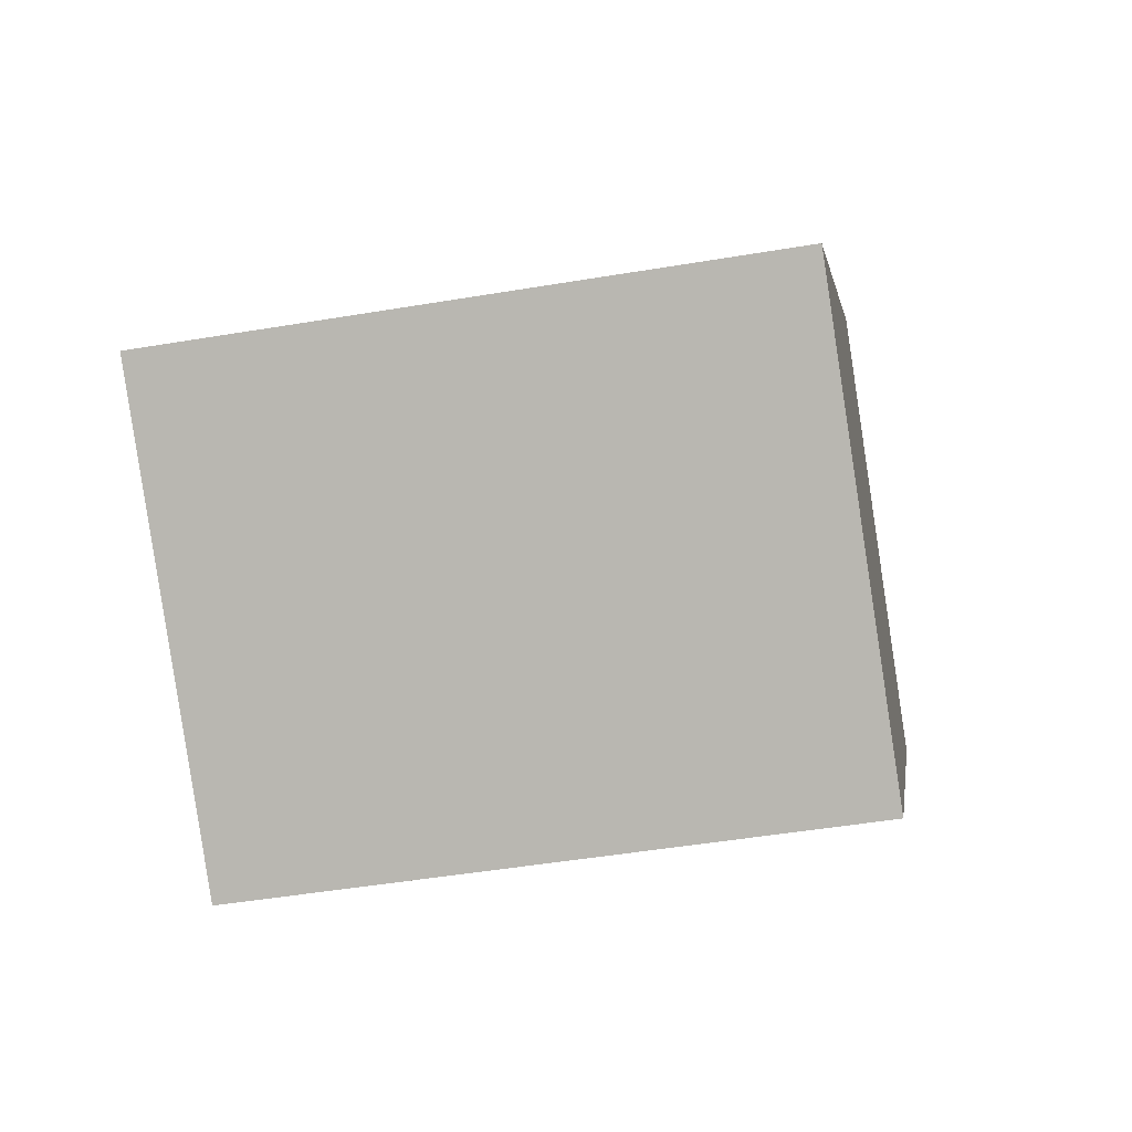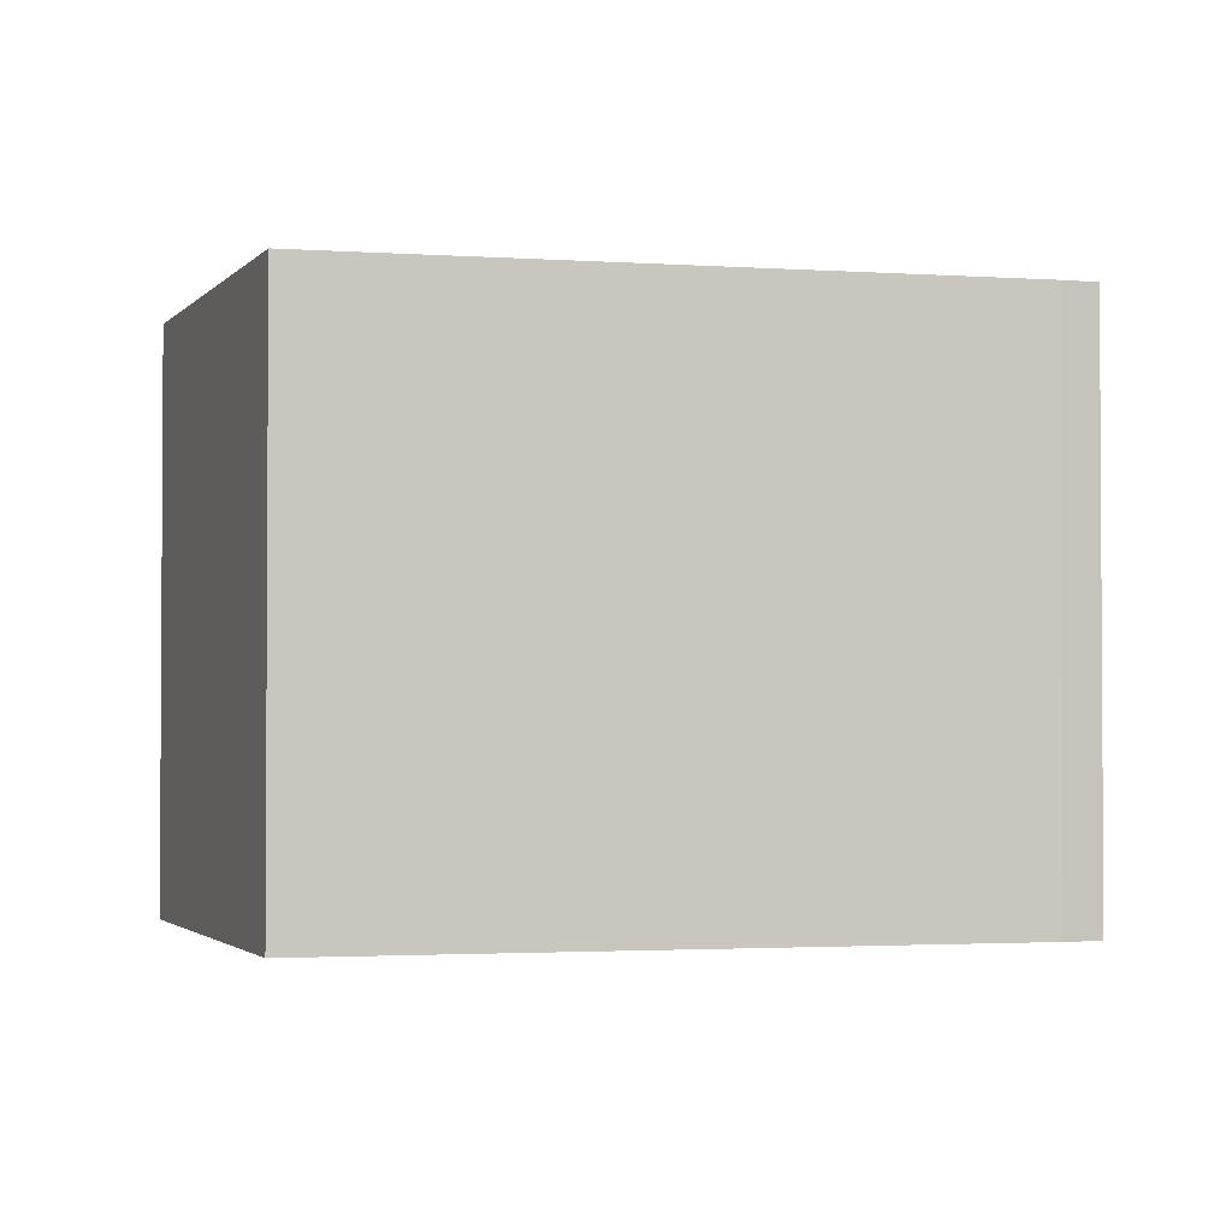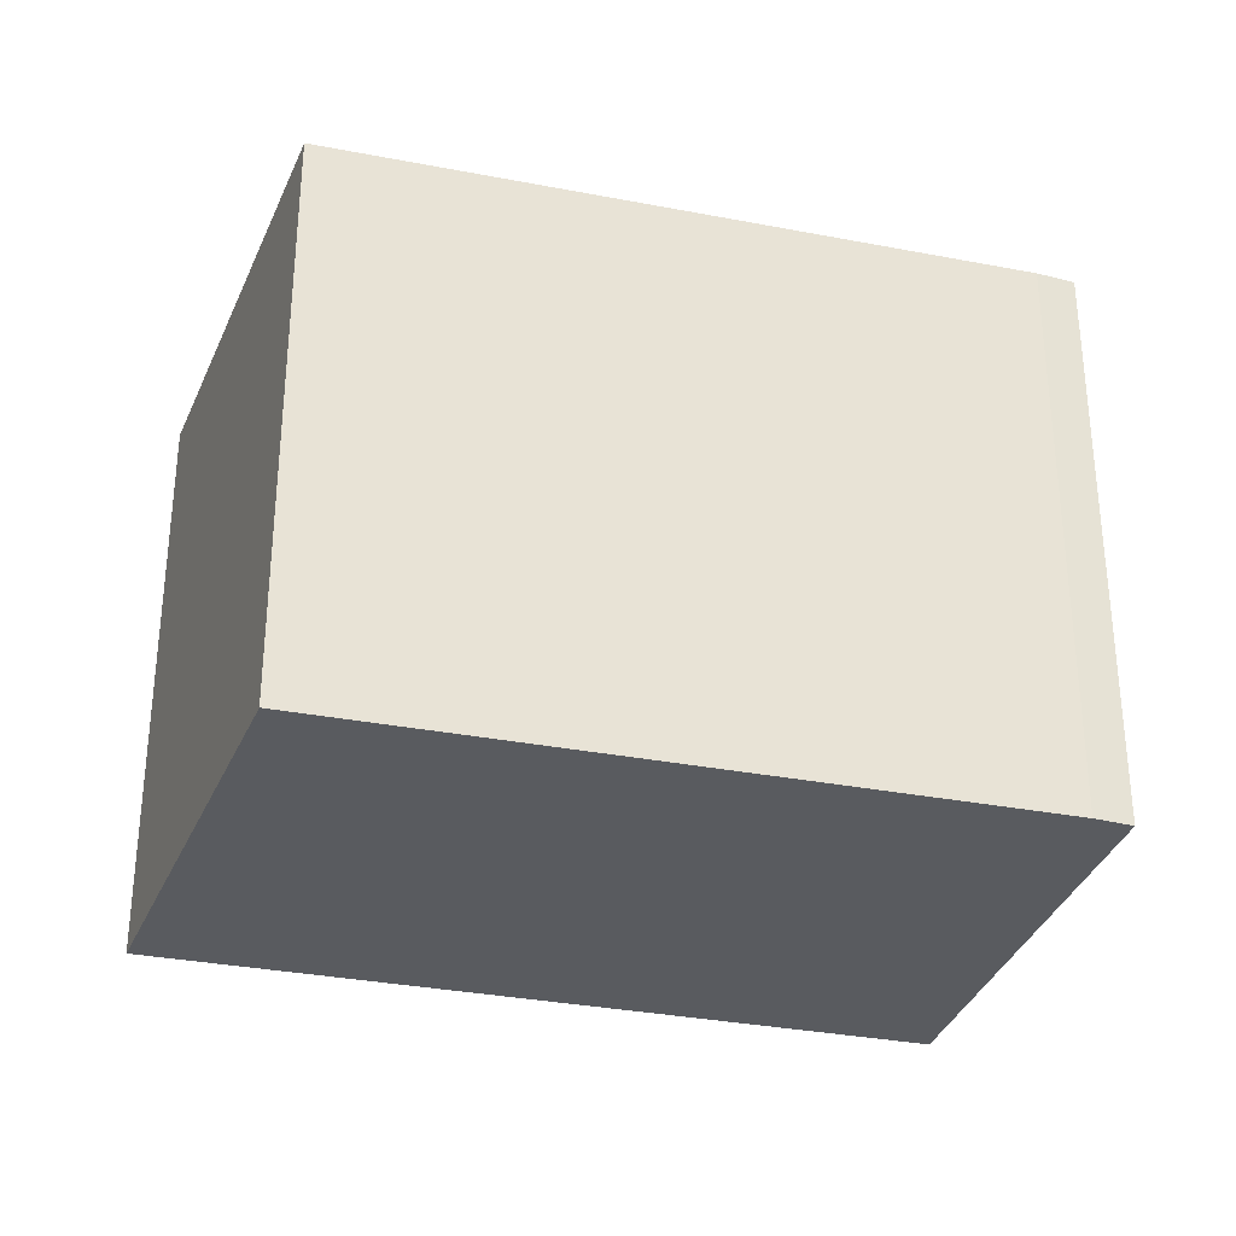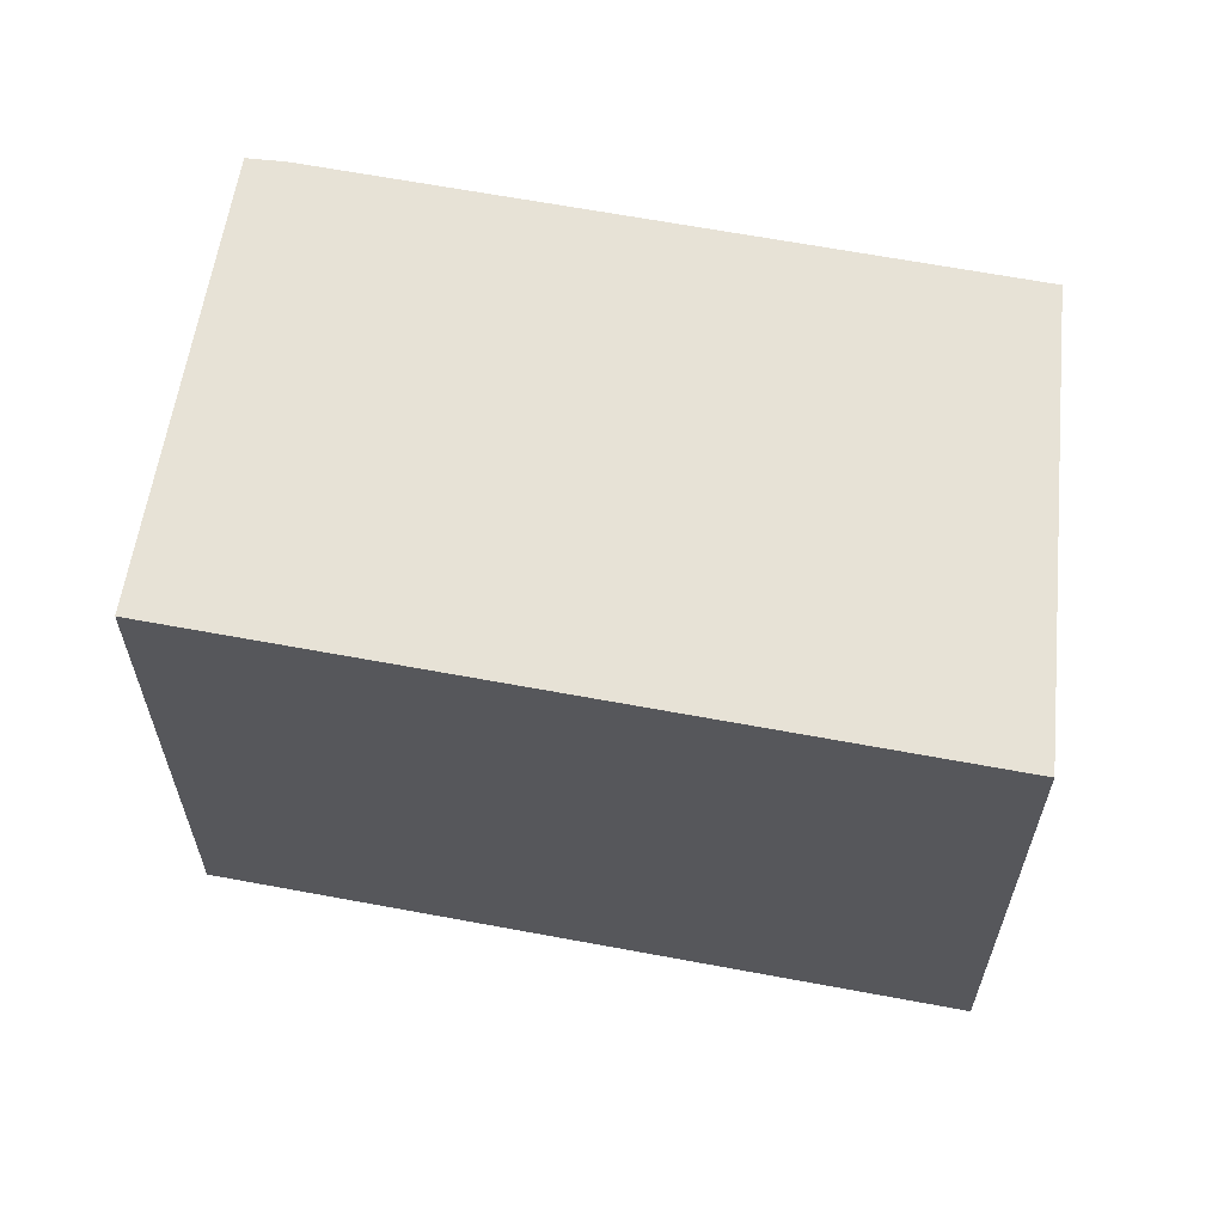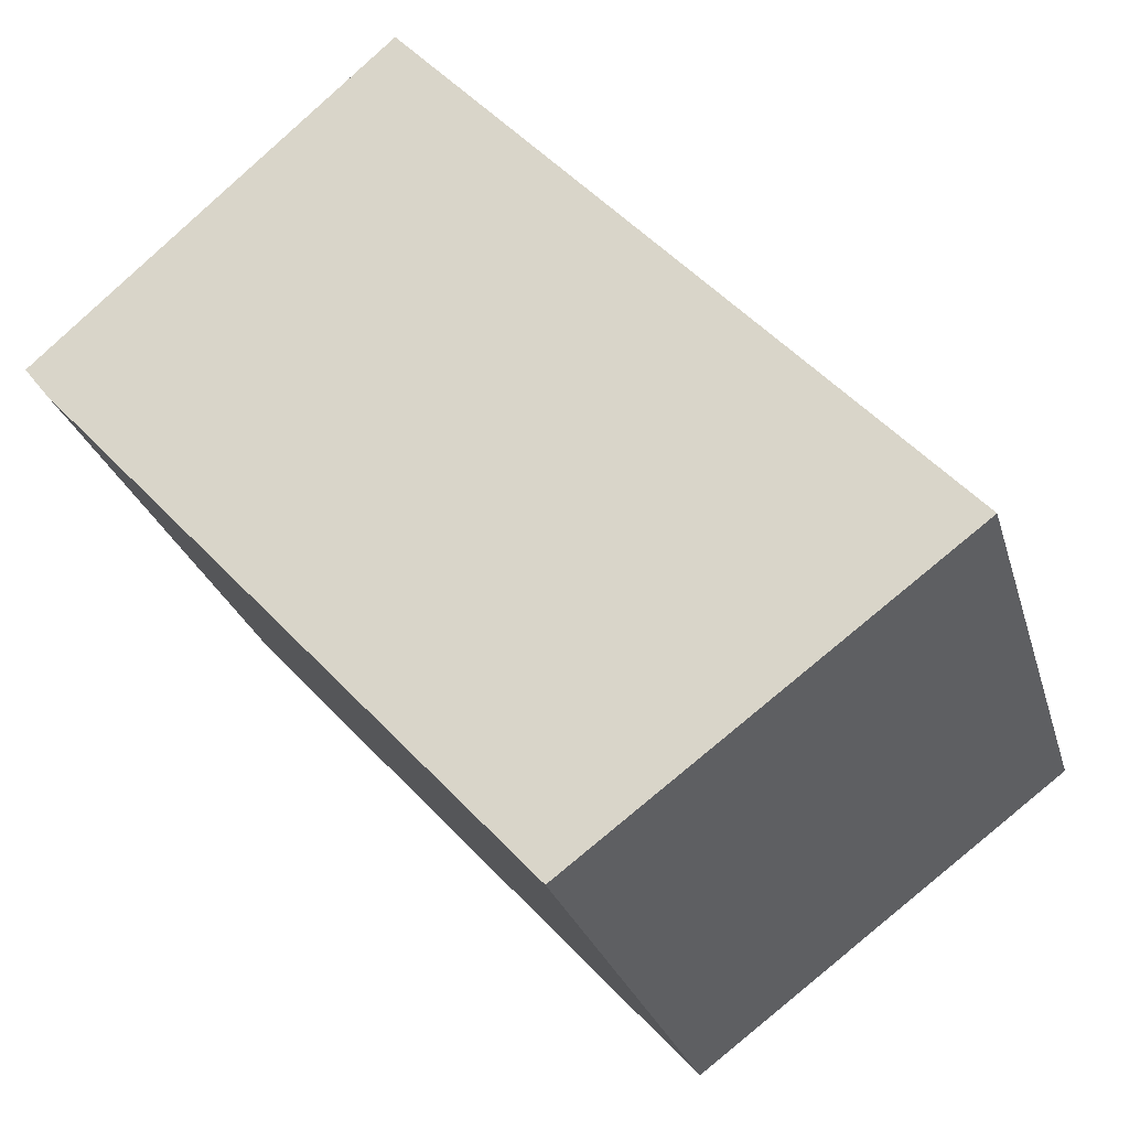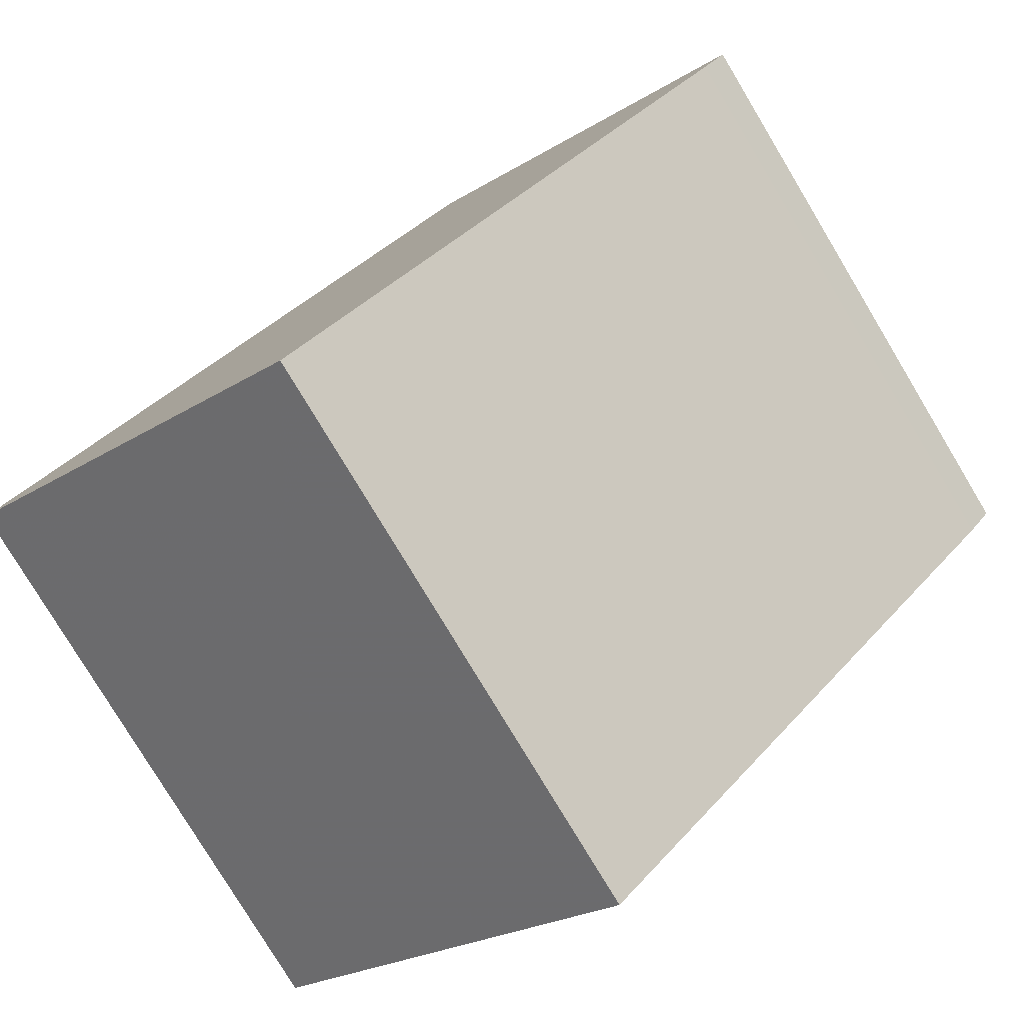
<metadata>
{"format":"obj","ext":"obj","renderer":"f3d","projection":"perspective","resolution":1024,"background":"white","views":[{"elev":-47.3,"azim":100.8,"up":"+Z"},{"elev":-2.1,"azim":-146.5,"up":"+Y"},{"elev":-32.4,"azim":-147.8,"up":"+Y"},{"elev":63.3,"azim":58.1,"up":"+Y"},{"elev":-25.9,"azim":14.7,"up":"+Z"},{"elev":-78.9,"azim":-149.0,"up":"+Z"}]}
</metadata>
<code>
v -3.137 -0.02316 1.168
v -3.069 -0.02316 1.228
v -2.967 -0.02316 1.118
v -3.04 -0.02316 1.063
v -3.132 -0.02316 1.162
v -3.137 -0.1358 1.168
v -3.132 -0.1358 1.162
v -3.04 -0.1358 1.063
v -2.967 -0.1358 1.118
v -3.069 -0.1358 1.228
v -2.967 -0.1358 1.118
v -3.04 -0.1358 1.063
v -3.04 -0.02316 1.063
v -2.967 -0.02316 1.118
v -3.069 -0.1358 1.228
v -2.967 -0.1358 1.118
v -2.967 -0.02316 1.118
v -3.069 -0.02316 1.228
v -3.137 -0.1358 1.168
v -3.069 -0.1358 1.228
v -3.069 -0.02316 1.228
v -3.137 -0.02316 1.168
f 1 2 3
f 1 3 4
f 1 4 5
f 6 7 8
f 6 8 9
f 6 9 10
f 1 7 6
f 7 1 5
f 8 7 5
f 8 5 4
f 11 12 13
f 11 13 14
f 15 16 17
f 15 17 18
f 19 20 21
f 19 21 22

</code>
